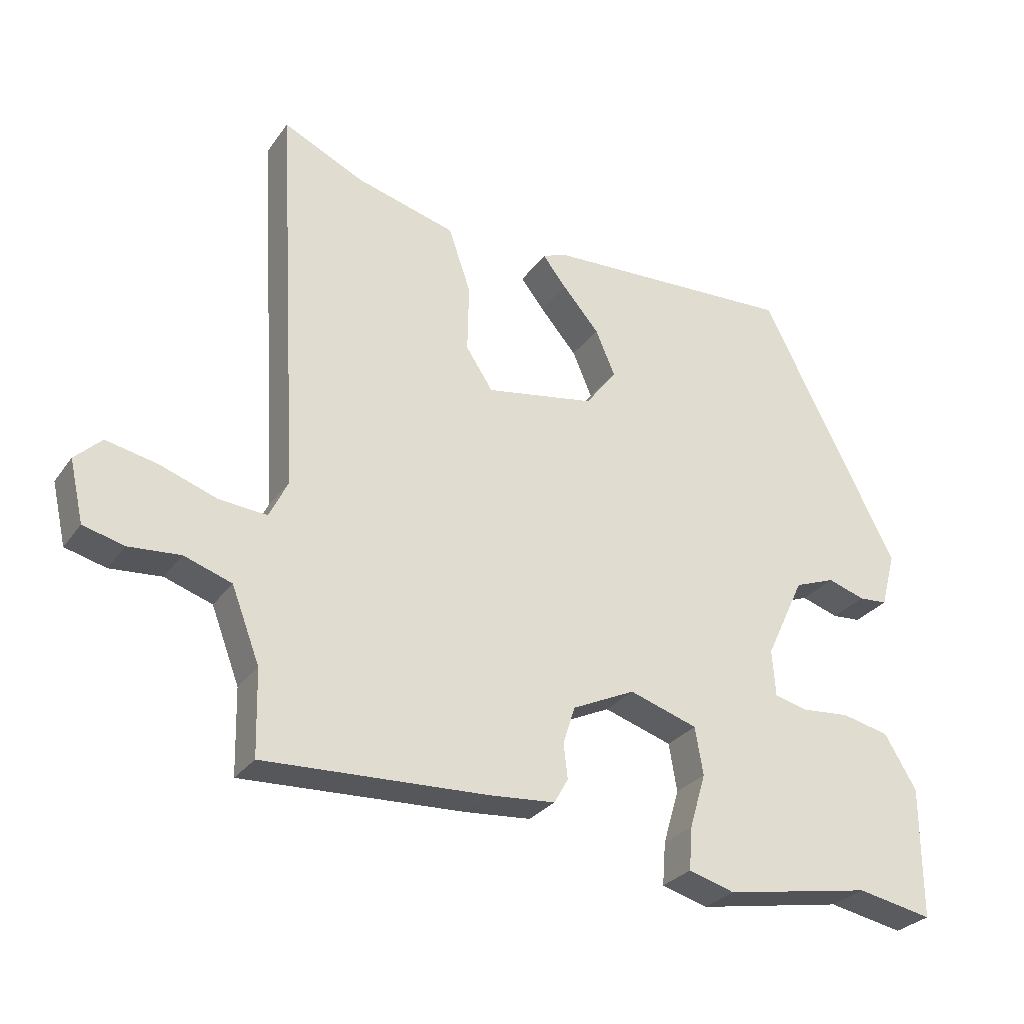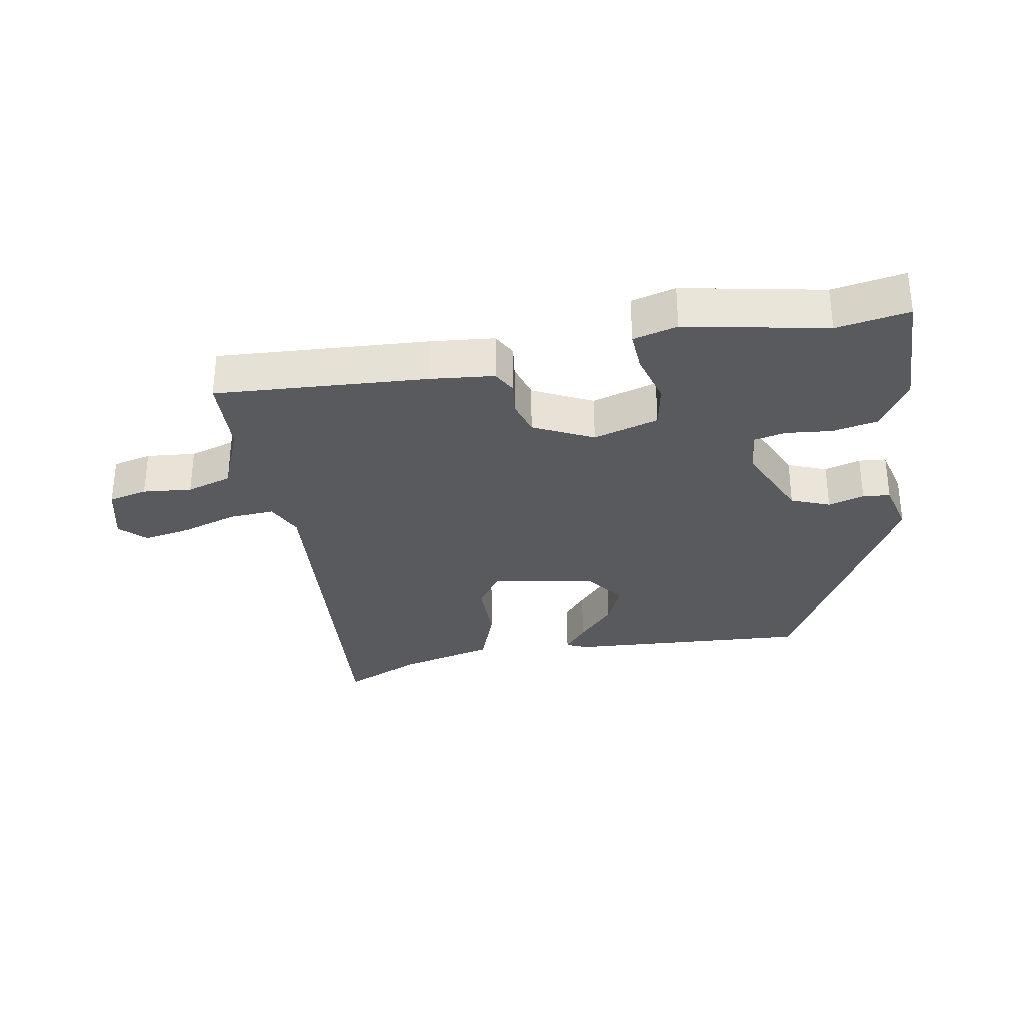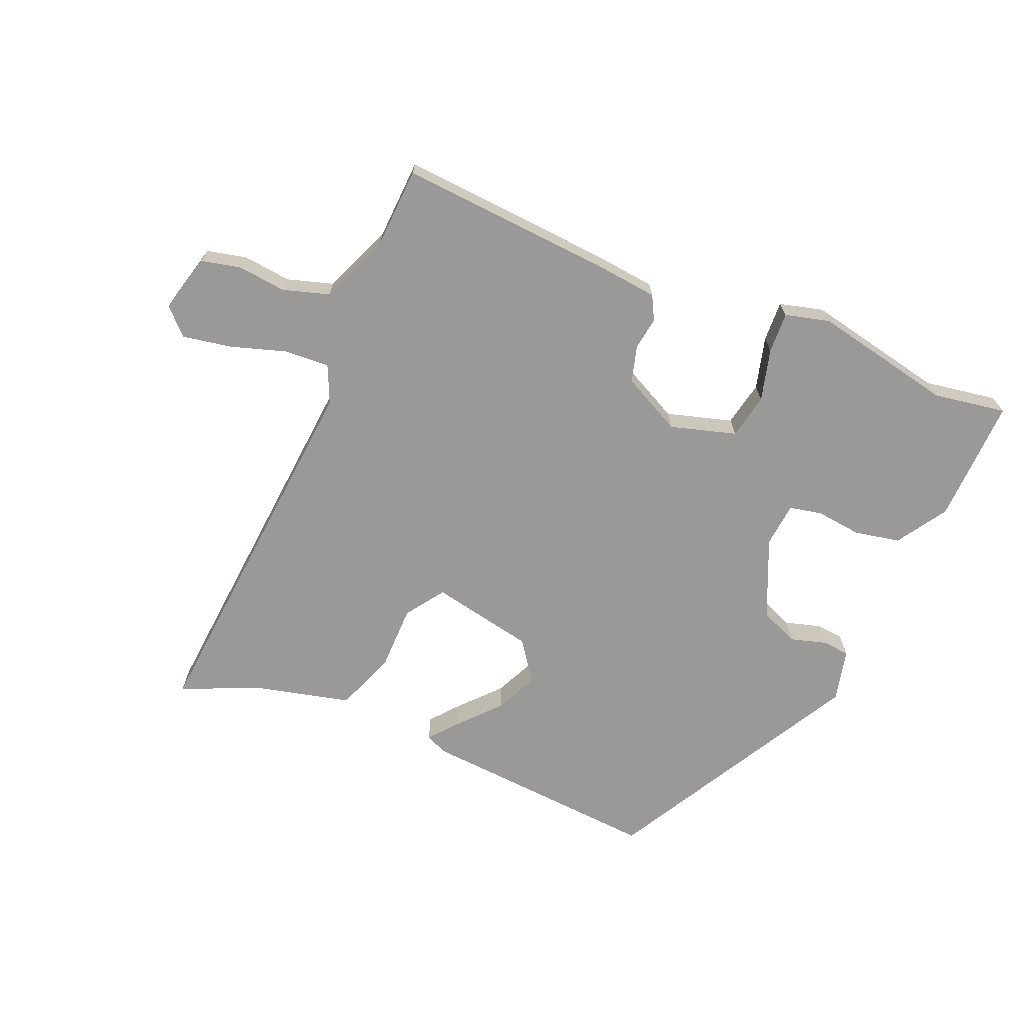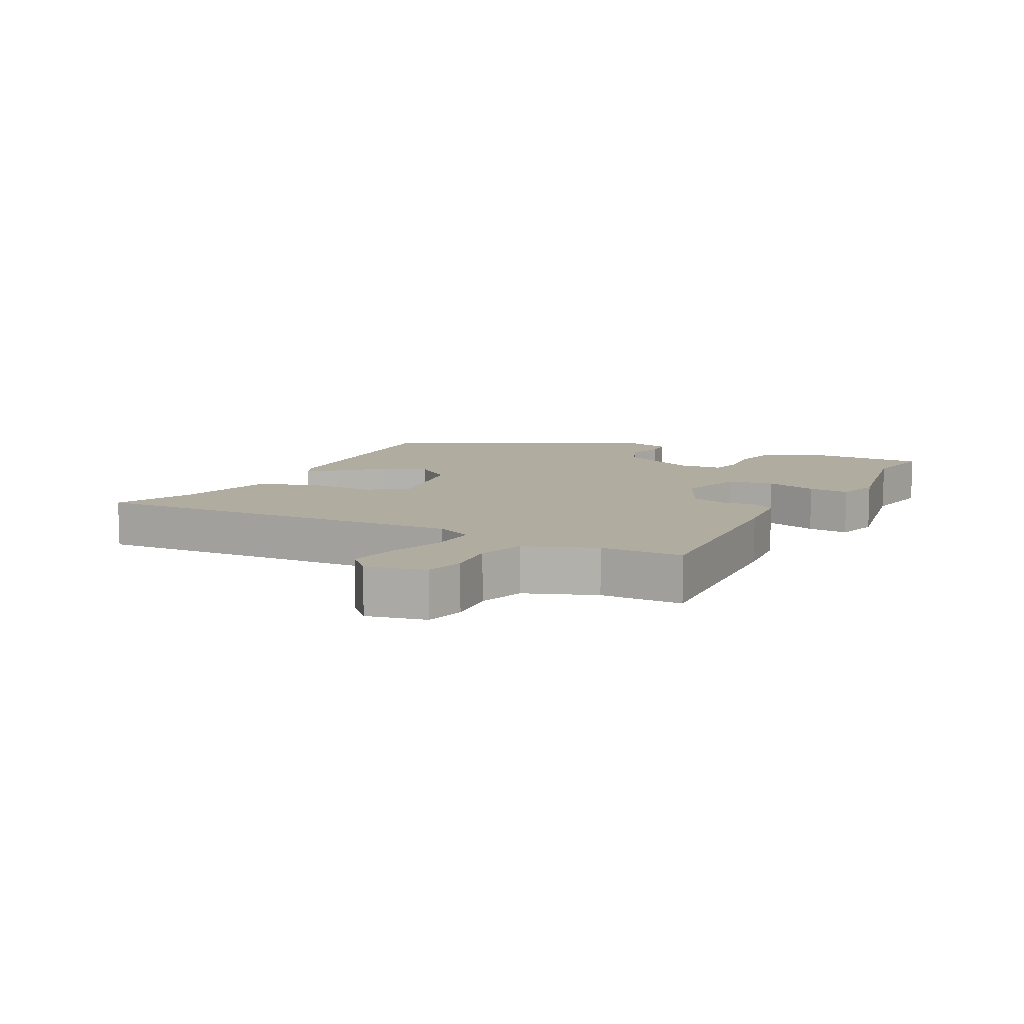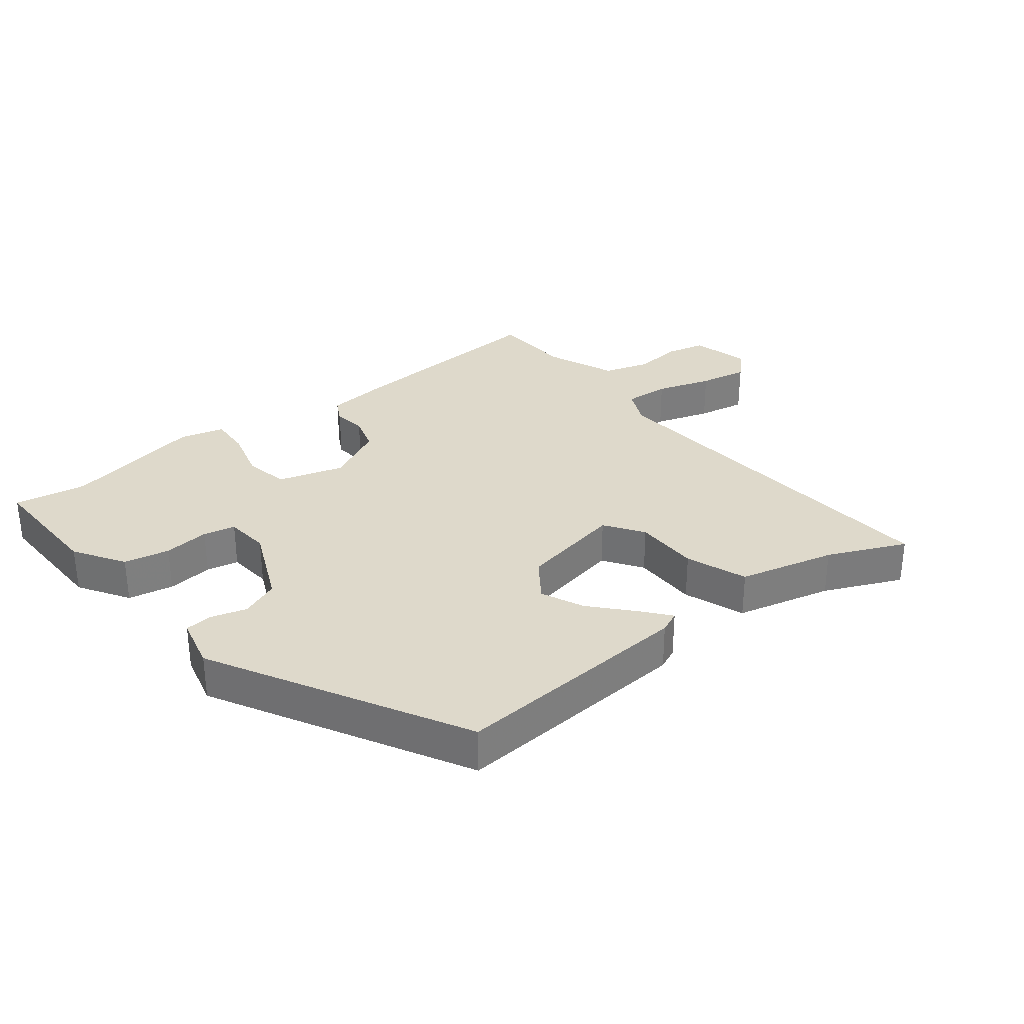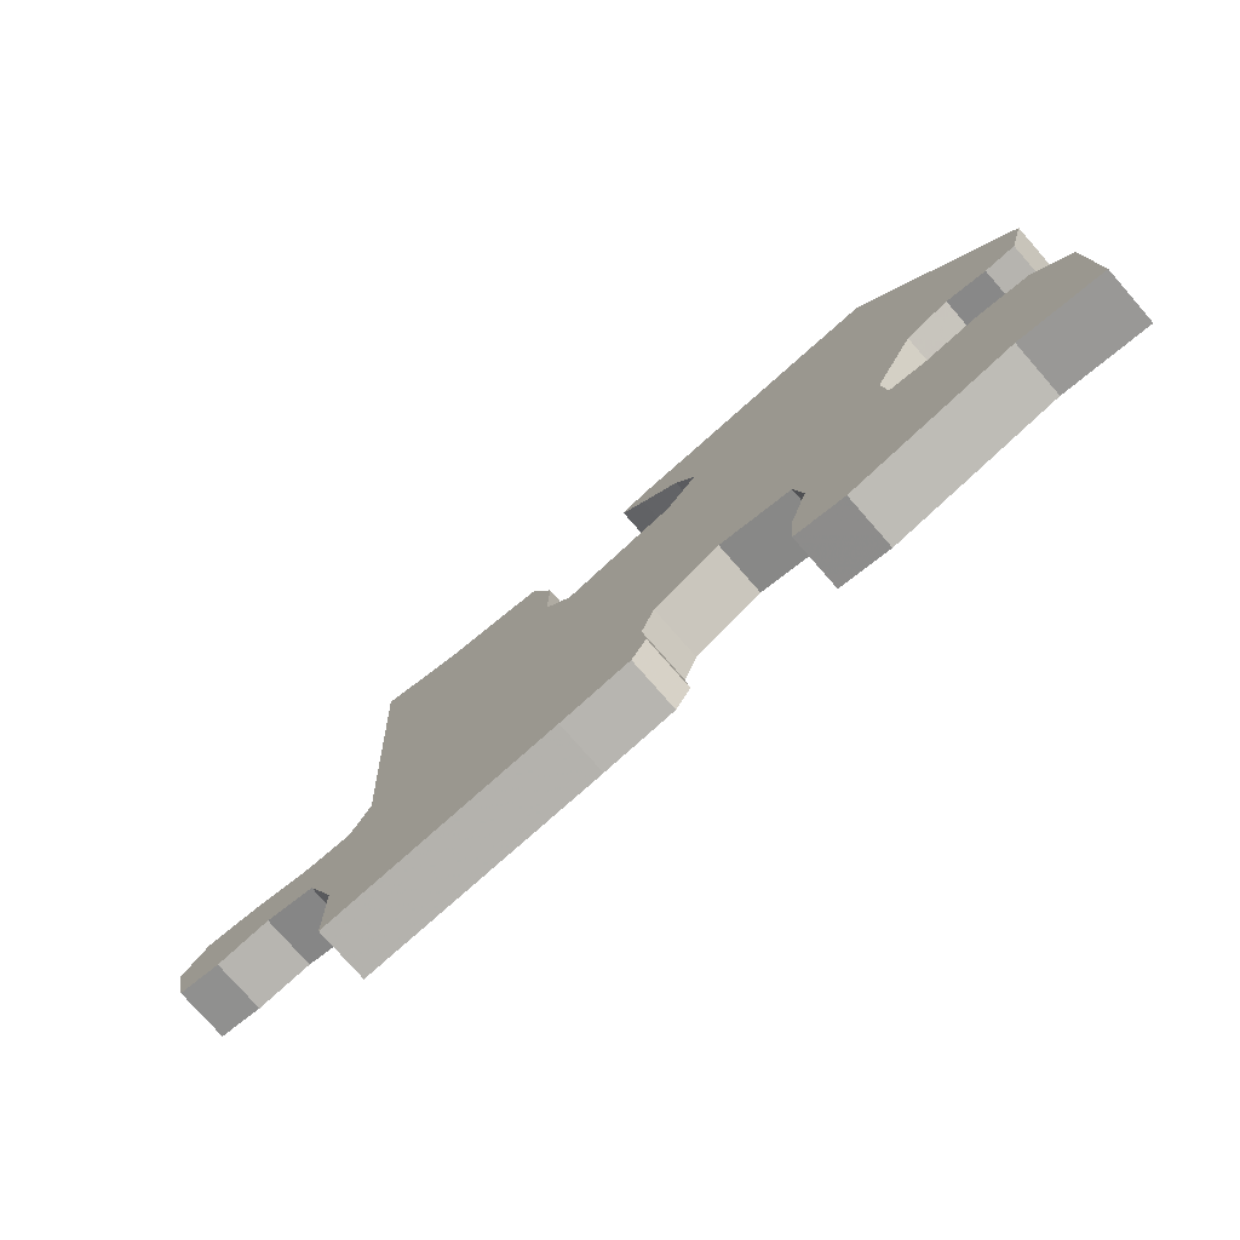
<metadata>
{"format":"obj","ext":"obj","renderer":"f3d","projection":"perspective","resolution":1024,"background":"white","views":[{"elev":-28.5,"azim":151.7,"up":"+Z"},{"elev":-31.3,"azim":-171.0,"up":"+Y"},{"elev":-69.1,"azim":155.6,"up":"+Y"},{"elev":9.9,"azim":117.1,"up":"+Y"},{"elev":31.7,"azim":-39.6,"up":"+Y"},{"elev":-77.6,"azim":-138.8,"up":"+Z"}]}
</metadata>
<code>
v -0.328 0.07 0.472
v 0.051 0.07 0.455
v 0.085 0.07 0.441
v 0.05 0.07 0.396
v -0.005 0.07 0.332
v -0.034 0.07 0.264
v 0.012 0.07 0.203
v 0.175 0.07 0.175
v 0.215 0.07 0.236
v 0.213 0.07 0.338
v 0.246 0.07 0.434
v 0.396 0.07 0.475
v 0.516 0.07 0.532
v 0.482 0.07 -0.061
v 0.51 0.07 -0.118
v 0.581 0.07 -0.112
v 0.667 0.07 -0.082
v 0.743 0.07 -0.066
v 0.783 0.07 -0.104
v 0.762 0.07 -0.196
v 0.701 0.07 -0.212
v 0.624 0.07 -0.206
v 0.553 0.07 -0.23
v 0.511 0.07 -0.34
v 0.508 0.07 -0.467
v 0.175 0.07 -0.453
v 0.076 0.07 -0.445
v 0.055 0.07 -0.408
v 0.061 0.07 -0.356
v 0.043 0.07 -0.3
v -0.051 0.07 -0.256
v -0.153 0.07 -0.289
v -0.165 0.07 -0.36
v -0.141 0.07 -0.441
v -0.136 0.07 -0.505
v -0.205 0.07 -0.525
v -0.426 0.07 -0.486
v -0.539 0.07 -0.508
v -0.539 0.07 -0.312
v -0.491 0.07 -0.232
v -0.42 0.07 -0.216
v -0.348 0.07 -0.222
v -0.298 0.07 -0.21
v -0.293 0.07 -0.14
v -0.351 0.07 -0.017
v -0.412 0.07 0.006
v -0.468 0.07 -0.012
v -0.511 0.07 -0.009
v -0.533 0.07 0.073
v -0.328 0 0.472
v 0.051 0 0.455
v 0.085 0 0.441
v 0.05 0 0.396
v -0.005 0 0.332
v -0.034 0 0.264
v 0.012 0 0.203
v 0.175 0 0.175
v 0.215 0 0.236
v 0.213 0 0.338
v 0.246 0 0.434
v 0.396 0 0.475
v 0.516 0 0.532
v 0.482 0 -0.061
v 0.51 0 -0.118
v 0.581 0 -0.112
v 0.667 0 -0.082
v 0.743 0 -0.066
v 0.783 0 -0.104
v 0.762 0 -0.196
v 0.701 0 -0.212
v 0.624 0 -0.206
v 0.553 0 -0.23
v 0.511 0 -0.34
v 0.508 0 -0.467
v 0.175 0 -0.453
v 0.076 0 -0.445
v 0.055 0 -0.408
v 0.061 0 -0.356
v 0.043 0 -0.3
v -0.051 0 -0.256
v -0.153 0 -0.289
v -0.165 0 -0.36
v -0.141 0 -0.441
v -0.136 0 -0.505
v -0.205 0 -0.525
v -0.426 0 -0.486
v -0.539 0 -0.508
v -0.539 0 -0.312
v -0.491 0 -0.232
v -0.42 0 -0.216
v -0.348 0 -0.222
v -0.298 0 -0.21
v -0.293 0 -0.14
v -0.351 0 -0.017
v -0.412 0 0.006
v -0.468 0 -0.012
v -0.511 0 -0.009
v -0.533 0 0.073
f 3 4 5
f 2 3 5
f 1 2 5
f 49 1 5
f 48 49 5
f 47 48 5
f 46 47 5
f 45 46 5 6
f 44 45 6 7
f 43 44 7 8
f 40 41 42
f 39 40 42
f 38 39 42
f 37 38 42
f 37 42 43
f 36 37 43
f 35 36 43
f 34 35 43
f 33 34 43
f 32 33 43
f 31 32 43 8
f 27 28 29
f 26 27 29
f 25 26 29
f 24 25 29
f 23 24 29 30
f 22 23 30 31
f 20 21 22
f 19 20 22
f 18 19 22
f 17 18 22
f 16 17 22
f 15 16 22 31
f 12 13 14
f 11 12 14
f 10 11 14
f 9 10 14
f 14 15 31
f 9 14 31
f 8 9 31
f 54 53 52
f 54 52 51
f 54 51 50
f 54 50 98
f 54 98 97
f 54 97 96
f 54 96 95
f 55 54 95 94
f 56 55 94 93
f 57 56 93 92
f 91 90 89
f 91 89 88
f 91 88 87
f 91 87 86
f 92 91 86
f 92 86 85
f 92 85 84
f 92 84 83
f 92 83 82
f 92 82 81
f 57 92 81 80
f 78 77 76
f 78 76 75
f 78 75 74
f 78 74 73
f 79 78 73 72
f 80 79 72 71
f 71 70 69
f 71 69 68
f 71 68 67
f 71 67 66
f 71 66 65
f 80 71 65 64
f 63 62 61
f 63 61 60
f 63 60 59
f 63 59 58
f 80 64 63
f 80 63 58
f 80 58 57
f 1 50 51 2
f 2 51 52 3
f 3 52 53 4
f 4 53 54 5
f 5 54 55 6
f 6 55 56 7
f 7 56 57 8
f 8 57 58 9
f 9 58 59 10
f 10 59 60 11
f 11 60 61 12
f 12 61 62 13
f 13 62 63 14
f 14 63 64 15
f 15 64 65 16
f 16 65 66 17
f 17 66 67 18
f 18 67 68 19
f 19 68 69 20
f 20 69 70 21
f 21 70 71 22
f 22 71 72 23
f 23 72 73 24
f 24 73 74 25
f 25 74 75 26
f 26 75 76 27
f 27 76 77 28
f 28 77 78 29
f 29 78 79 30
f 30 79 80 31
f 31 80 81 32
f 32 81 82 33
f 33 82 83 34
f 34 83 84 35
f 35 84 85 36
f 36 85 86 37
f 37 86 87 38
f 38 87 88 39
f 39 88 89 40
f 40 89 90 41
f 41 90 91 42
f 42 91 92 43
f 43 92 93 44
f 44 93 94 45
f 45 94 95 46
f 46 95 96 47
f 47 96 97 48
f 48 97 98 49
f 49 98 50 1

</code>
